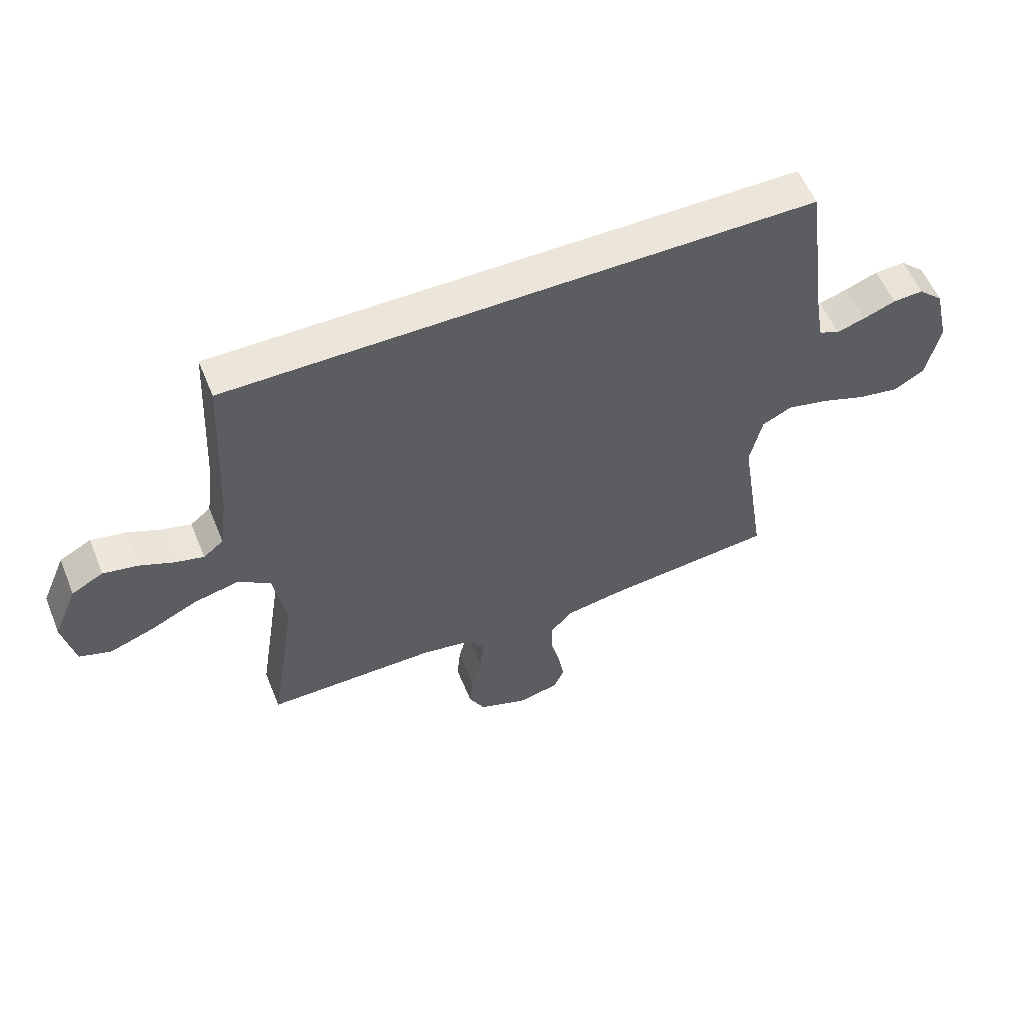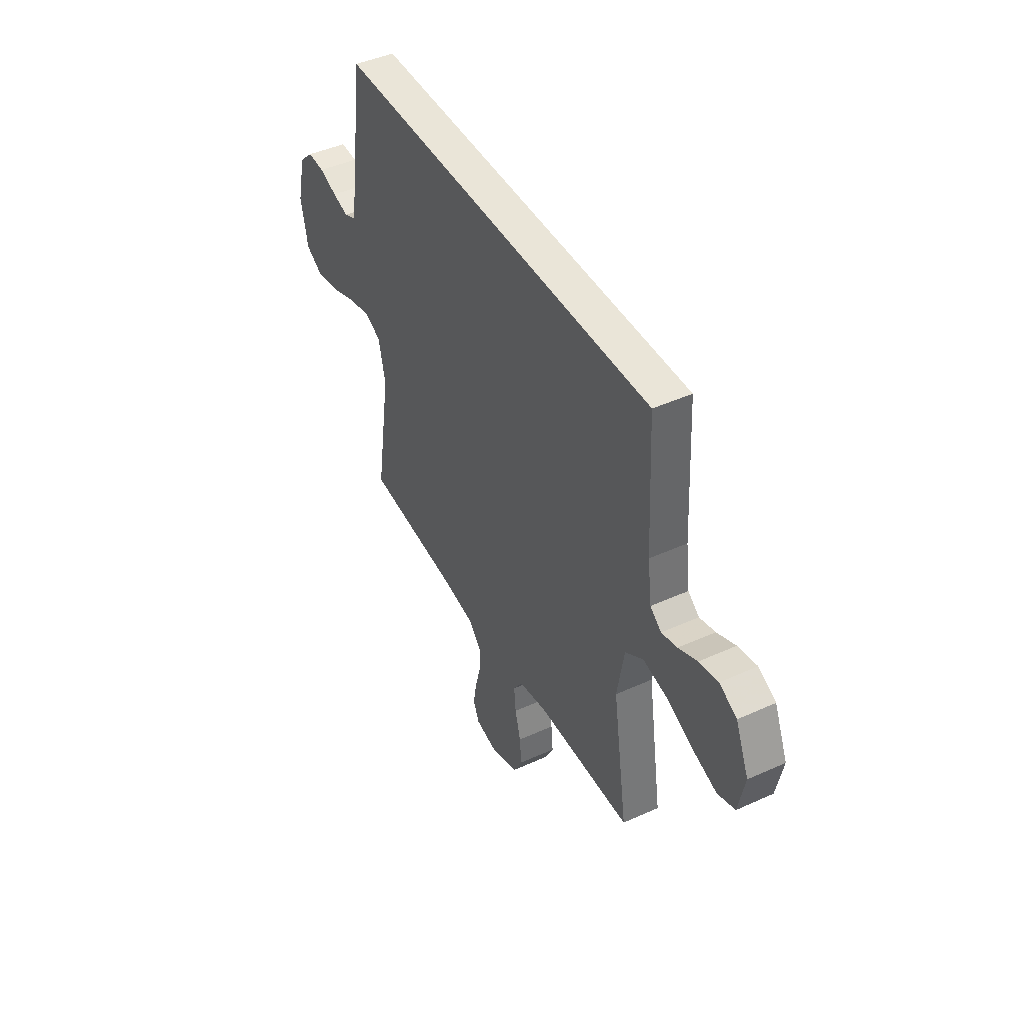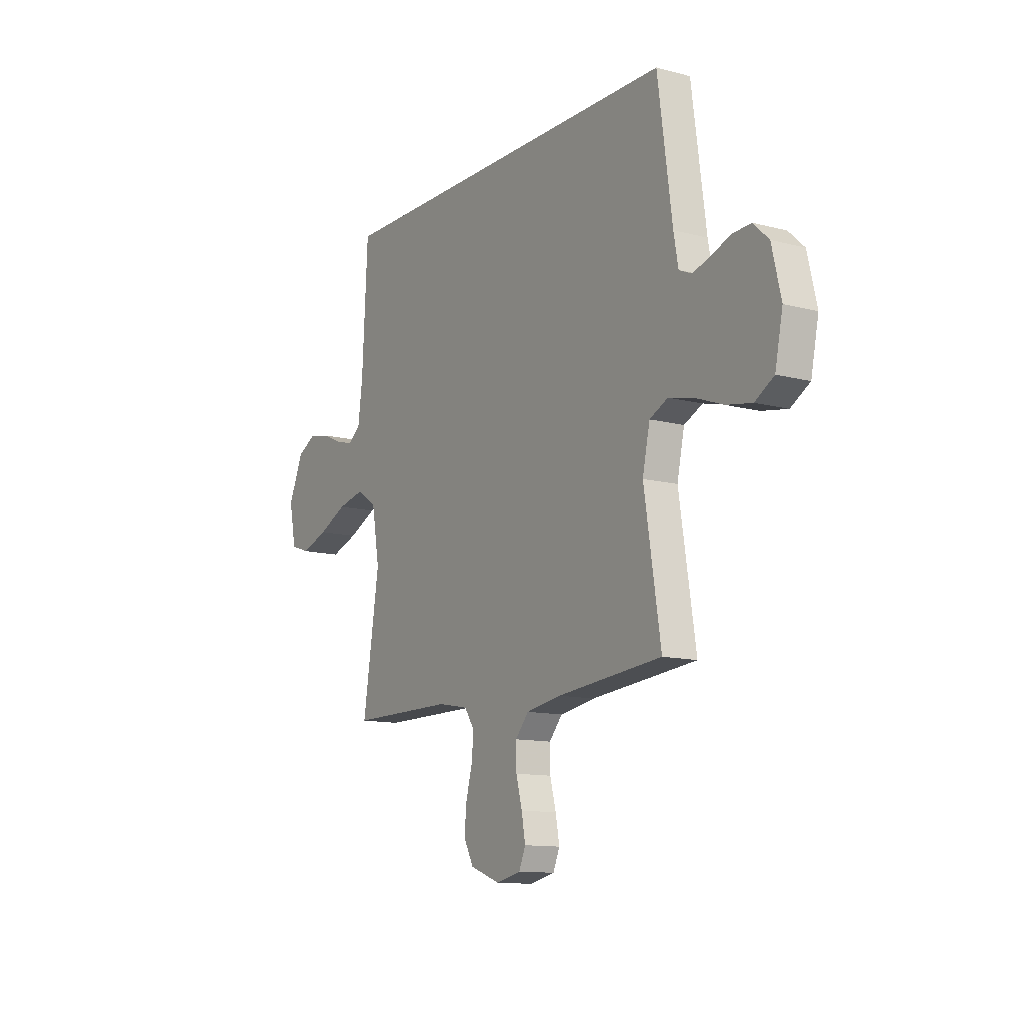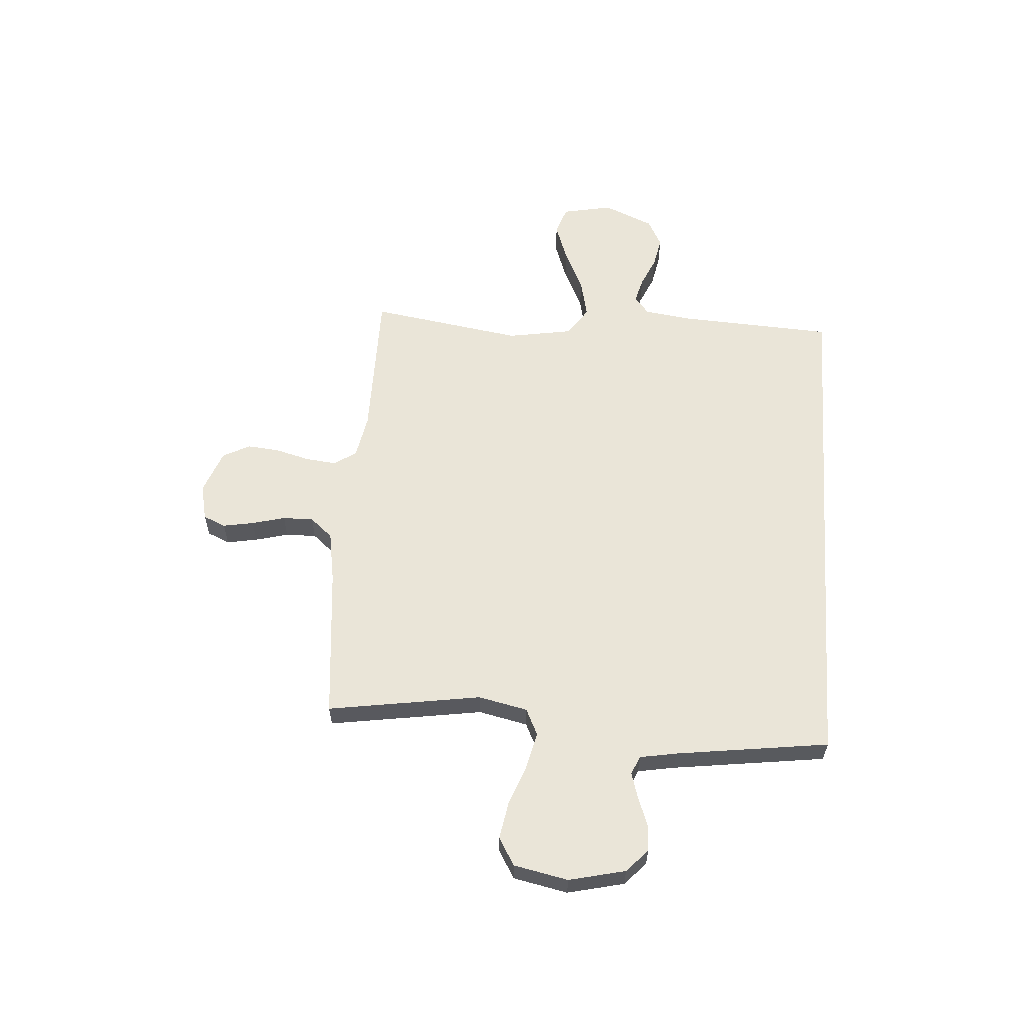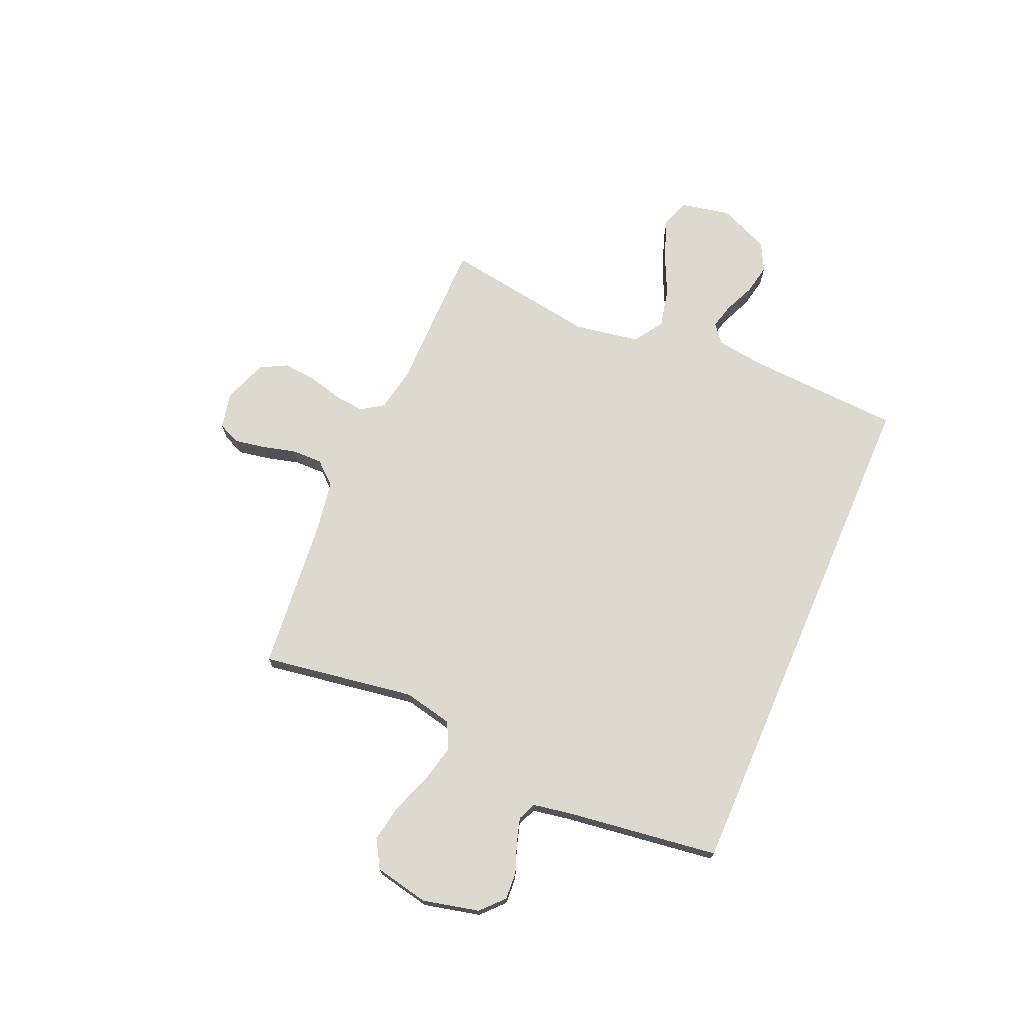
<metadata>
{"format":"obj","ext":"obj","renderer":"f3d","projection":"perspective","resolution":1024,"background":"white","views":[{"elev":57.0,"azim":157.8,"up":"+Z"},{"elev":44.5,"azim":62.1,"up":"+Z"},{"elev":-12.1,"azim":-121.9,"up":"+Z"},{"elev":58.8,"azim":-85.9,"up":"+Y"},{"elev":71.5,"azim":-66.6,"up":"+Y"}]}
</metadata>
<code>
v -0.5 0.07 -0.5
v -0.453 0.07 -0.2
v -0.474 0.07 -0.104
v -0.526 0.07 -0.079
v -0.599 0.07 -0.096
v -0.677 0.07 -0.125
v -0.75 0.07 -0.138
v -0.804 0.07 -0.106
v -0.826 0.07 0
v -0.8 0.07 0.11
v -0.756 0.07 0.151
v -0.703 0.07 0.148
v -0.647 0.07 0.127
v -0.597 0.07 0.112
v -0.561 0.07 0.128
v -0.548 0.07 0.2
v -0.507 0.07 0.5
v 0.514 0.07 0.5
v 0.53 0.07 0.2
v 0.543 0.07 0.104
v 0.578 0.07 0.076
v 0.628 0.07 0.089
v 0.687 0.07 0.115
v 0.747 0.07 0.127
v 0.802 0.07 0.098
v 0.844 0.07 0
v 0.824 0.07 -0.098
v 0.769 0.07 -0.117
v 0.692 0.07 -0.09
v 0.609 0.07 -0.051
v 0.532 0.07 -0.034
v 0.475 0.07 -0.072
v 0.453 0.07 -0.2
v 0.5 0.07 -0.5
v 0.2 0.07 -0.5
v 0.113 0.07 -0.516
v 0.084 0.07 -0.559
v 0.09 0.07 -0.619
v 0.108 0.07 -0.686
v 0.114 0.07 -0.75
v 0.086 0.07 -0.803
v 0 0.07 -0.835
v -0.071 0.07 -0.819
v -0.09 0.07 -0.775
v -0.079 0.07 -0.715
v -0.062 0.07 -0.65
v -0.061 0.07 -0.59
v -0.099 0.07 -0.546
v -0.2 0.07 -0.529
v -0.5 0 -0.5
v -0.453 0 -0.2
v -0.474 0 -0.104
v -0.526 0 -0.079
v -0.599 0 -0.096
v -0.677 0 -0.125
v -0.75 0 -0.138
v -0.804 0 -0.106
v -0.826 0 0
v -0.8 0 0.11
v -0.756 0 0.151
v -0.703 0 0.148
v -0.647 0 0.127
v -0.597 0 0.112
v -0.561 0 0.128
v -0.548 0 0.2
v -0.507 0 0.5
v 0.514 0 0.5
v 0.53 0 0.2
v 0.543 0 0.104
v 0.578 0 0.076
v 0.628 0 0.089
v 0.687 0 0.115
v 0.747 0 0.127
v 0.802 0 0.098
v 0.844 0 0
v 0.824 0 -0.098
v 0.769 0 -0.117
v 0.692 0 -0.09
v 0.609 0 -0.051
v 0.532 0 -0.034
v 0.475 0 -0.072
v 0.453 0 -0.2
v 0.5 0 -0.5
v 0.2 0 -0.5
v 0.113 0 -0.516
v 0.084 0 -0.559
v 0.09 0 -0.619
v 0.108 0 -0.686
v 0.114 0 -0.75
v 0.086 0 -0.803
v 0 0 -0.835
v -0.071 0 -0.819
v -0.09 0 -0.775
v -0.079 0 -0.715
v -0.062 0 -0.65
v -0.061 0 -0.59
v -0.099 0 -0.546
v -0.2 0 -0.529
f 44 45 46
f 43 44 46
f 42 43 46
f 41 42 46
f 40 41 46
f 39 40 46
f 38 39 46
f 37 38 46 47
f 36 37 47 48
f 33 34 35
f 36 48 49
f 35 36 49
f 33 35 49
f 32 33 49
f 28 29 30
f 27 28 30
f 26 27 30
f 25 26 30
f 24 25 30
f 23 24 30
f 22 23 30
f 21 22 30 31
f 20 21 31 32
f 16 17 18 19
f 20 32 49
f 19 20 49
f 16 19 49
f 15 16 49
f 11 12 13
f 10 11 13
f 9 10 13
f 8 9 13
f 7 8 13
f 6 7 13
f 5 6 13
f 4 5 13 14
f 3 4 14 15
f 49 1 2
f 49 2 3
f 3 15 49
f 95 94 93
f 95 93 92
f 95 92 91
f 95 91 90
f 95 90 89
f 95 89 88
f 95 88 87
f 96 95 87 86
f 97 96 86 85
f 84 83 82
f 98 97 85
f 98 85 84
f 98 84 82
f 98 82 81
f 79 78 77
f 79 77 76
f 79 76 75
f 79 75 74
f 79 74 73
f 79 73 72
f 79 72 71
f 80 79 71 70
f 81 80 70 69
f 68 67 66 65
f 98 81 69
f 98 69 68
f 98 68 65
f 98 65 64
f 62 61 60
f 62 60 59
f 62 59 58
f 62 58 57
f 62 57 56
f 62 56 55
f 62 55 54
f 63 62 54 53
f 64 63 53 52
f 51 50 98
f 52 51 98
f 98 64 52
f 1 50 51 2
f 2 51 52 3
f 3 52 53 4
f 4 53 54 5
f 5 54 55 6
f 6 55 56 7
f 7 56 57 8
f 8 57 58 9
f 9 58 59 10
f 10 59 60 11
f 11 60 61 12
f 12 61 62 13
f 13 62 63 14
f 14 63 64 15
f 15 64 65 16
f 16 65 66 17
f 17 66 67 18
f 18 67 68 19
f 19 68 69 20
f 20 69 70 21
f 21 70 71 22
f 22 71 72 23
f 23 72 73 24
f 24 73 74 25
f 25 74 75 26
f 26 75 76 27
f 27 76 77 28
f 28 77 78 29
f 29 78 79 30
f 30 79 80 31
f 31 80 81 32
f 32 81 82 33
f 33 82 83 34
f 34 83 84 35
f 35 84 85 36
f 36 85 86 37
f 37 86 87 38
f 38 87 88 39
f 39 88 89 40
f 40 89 90 41
f 41 90 91 42
f 42 91 92 43
f 43 92 93 44
f 44 93 94 45
f 45 94 95 46
f 46 95 96 47
f 47 96 97 48
f 48 97 98 49
f 49 98 50 1

</code>
